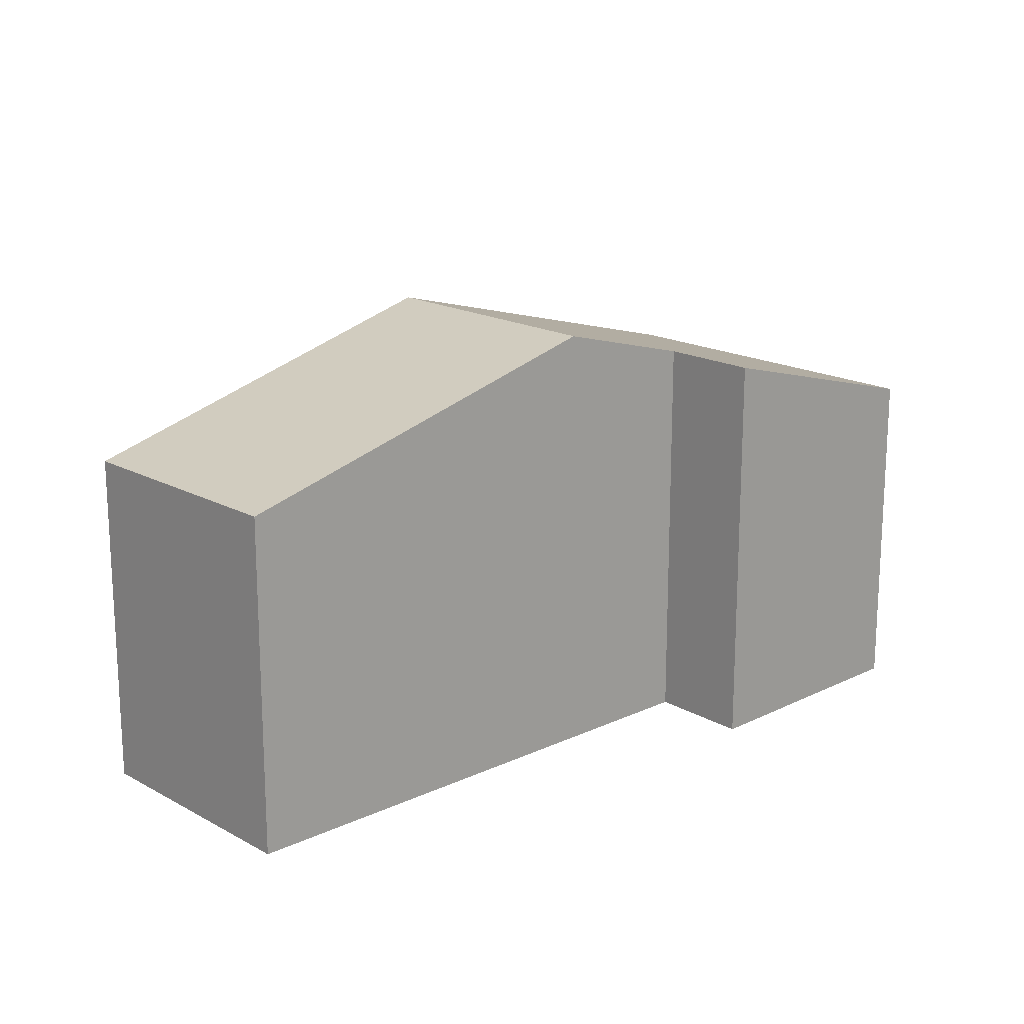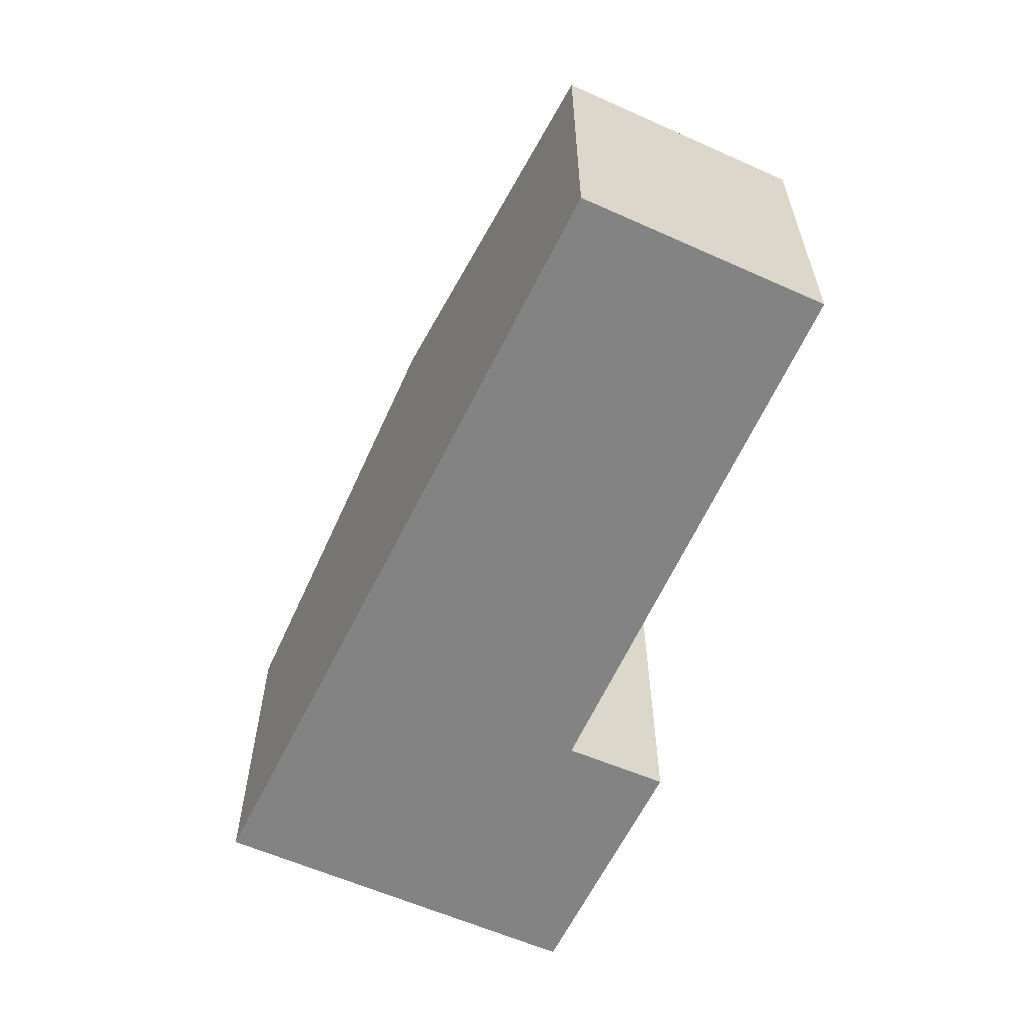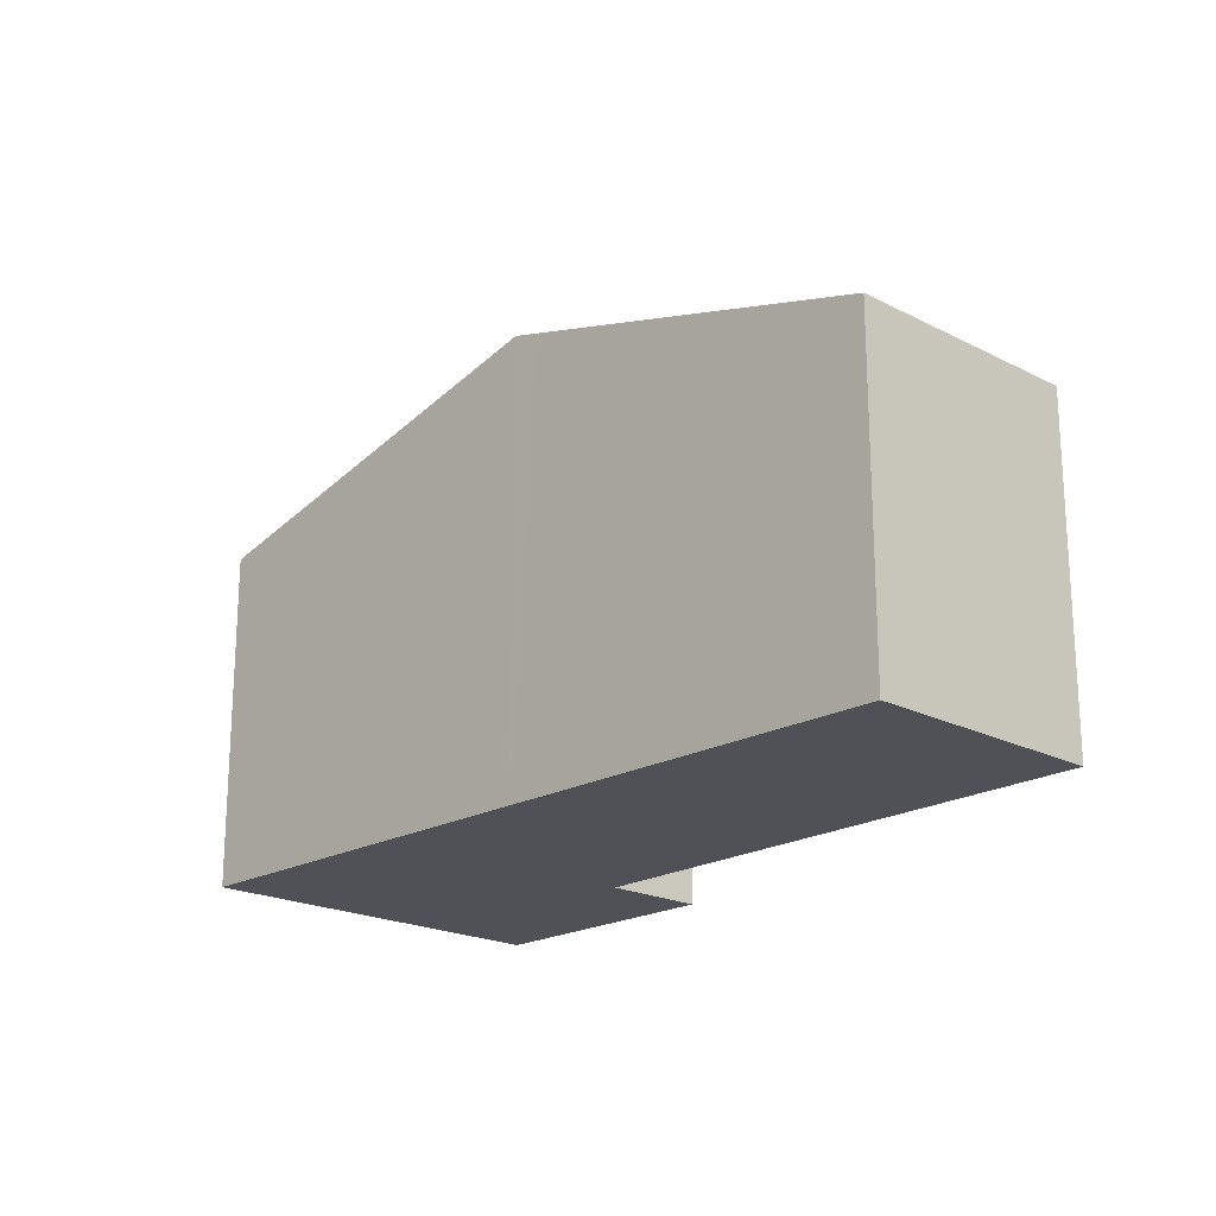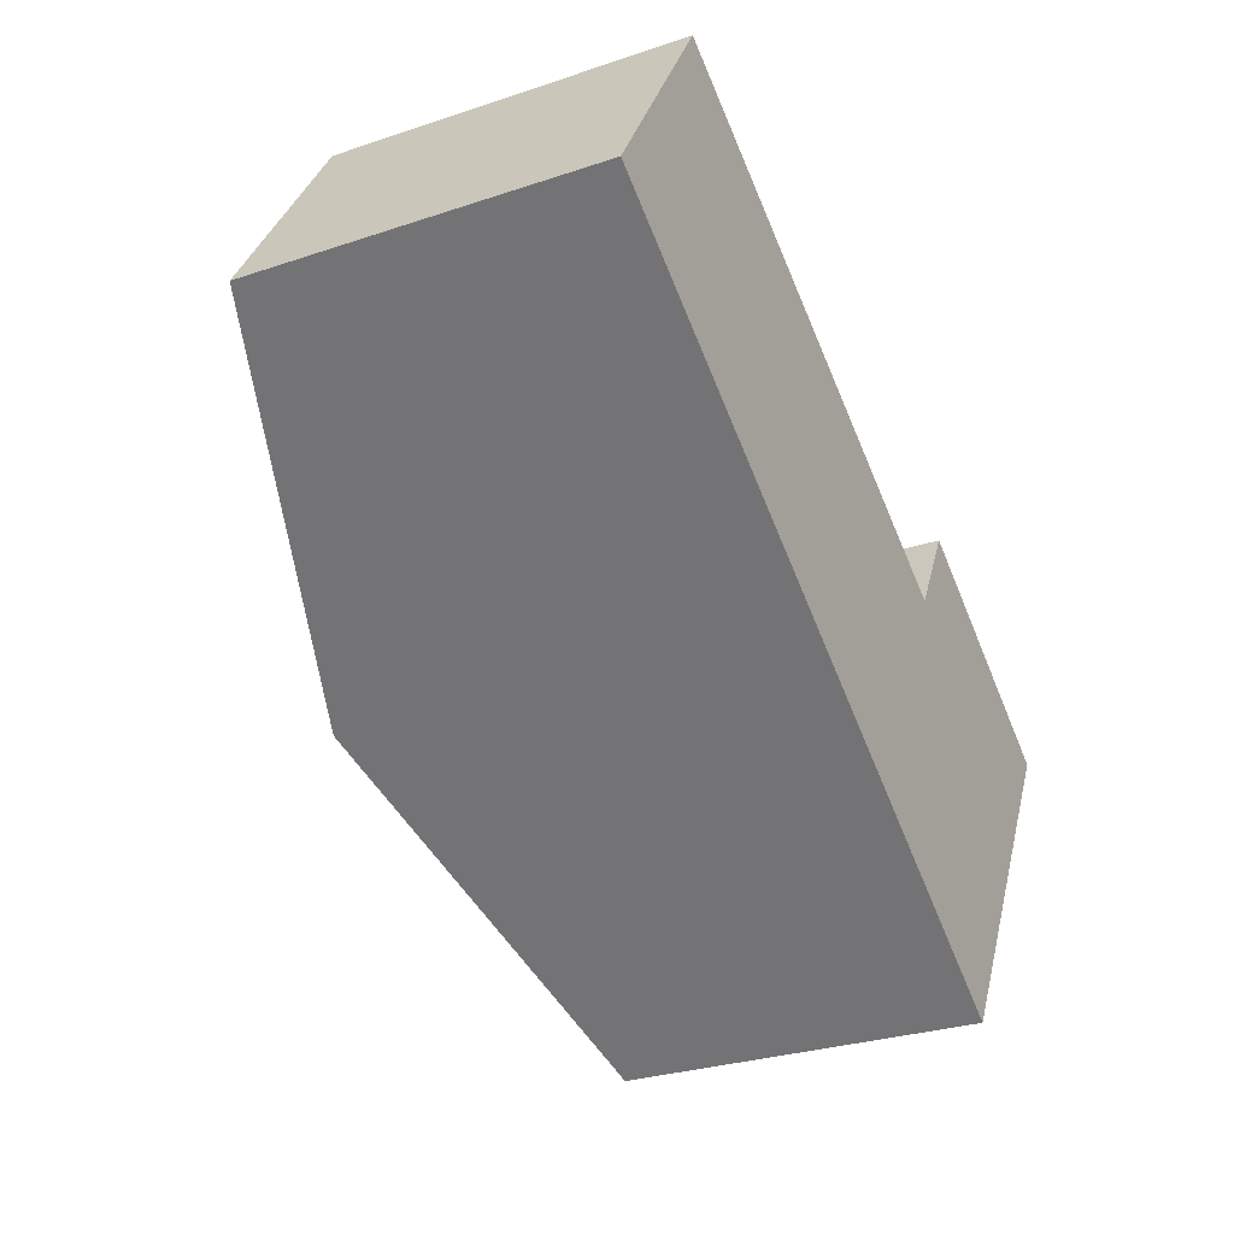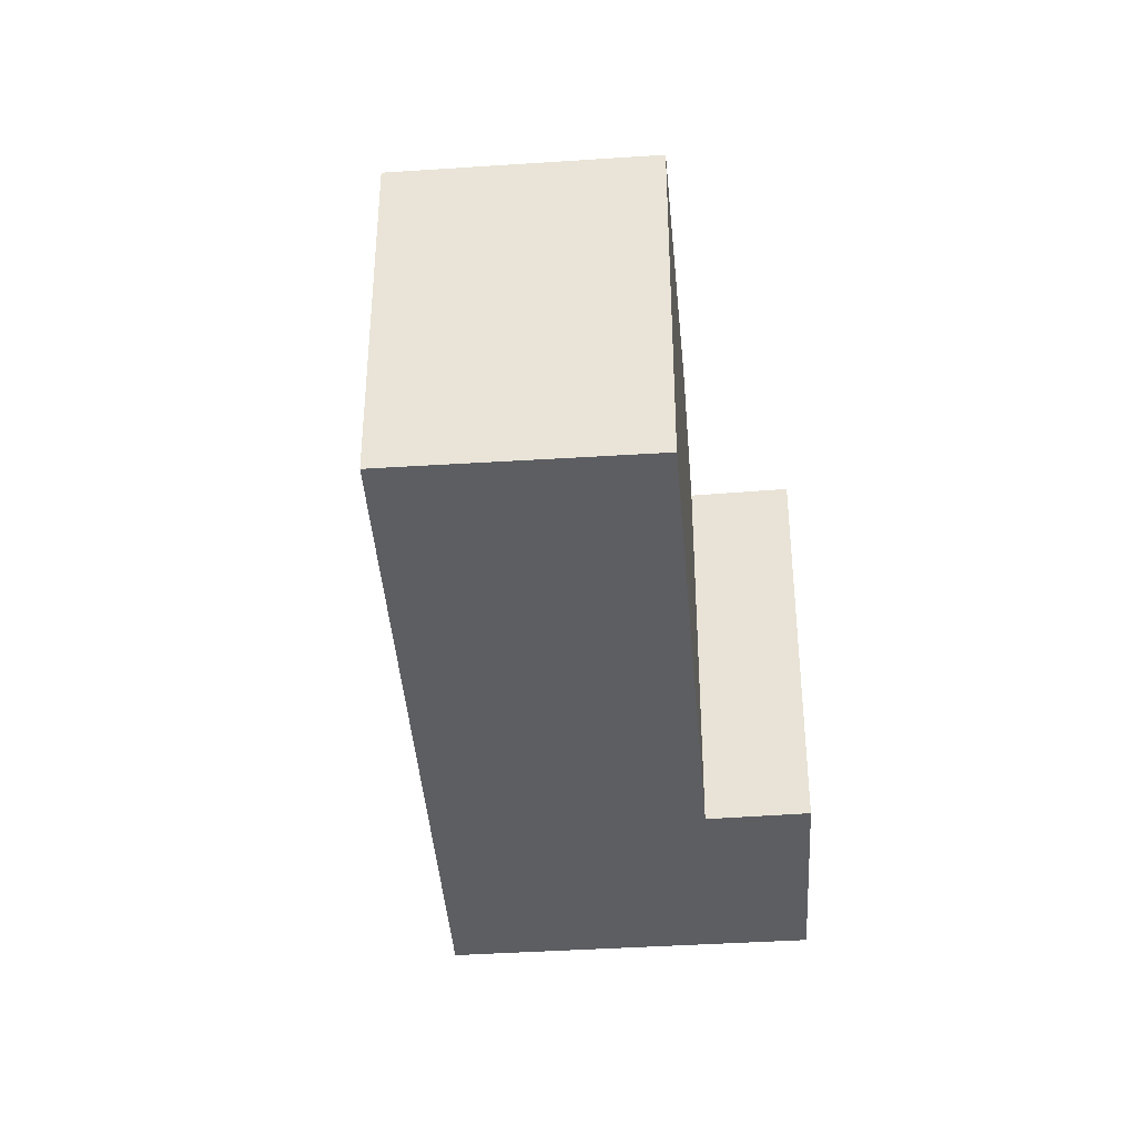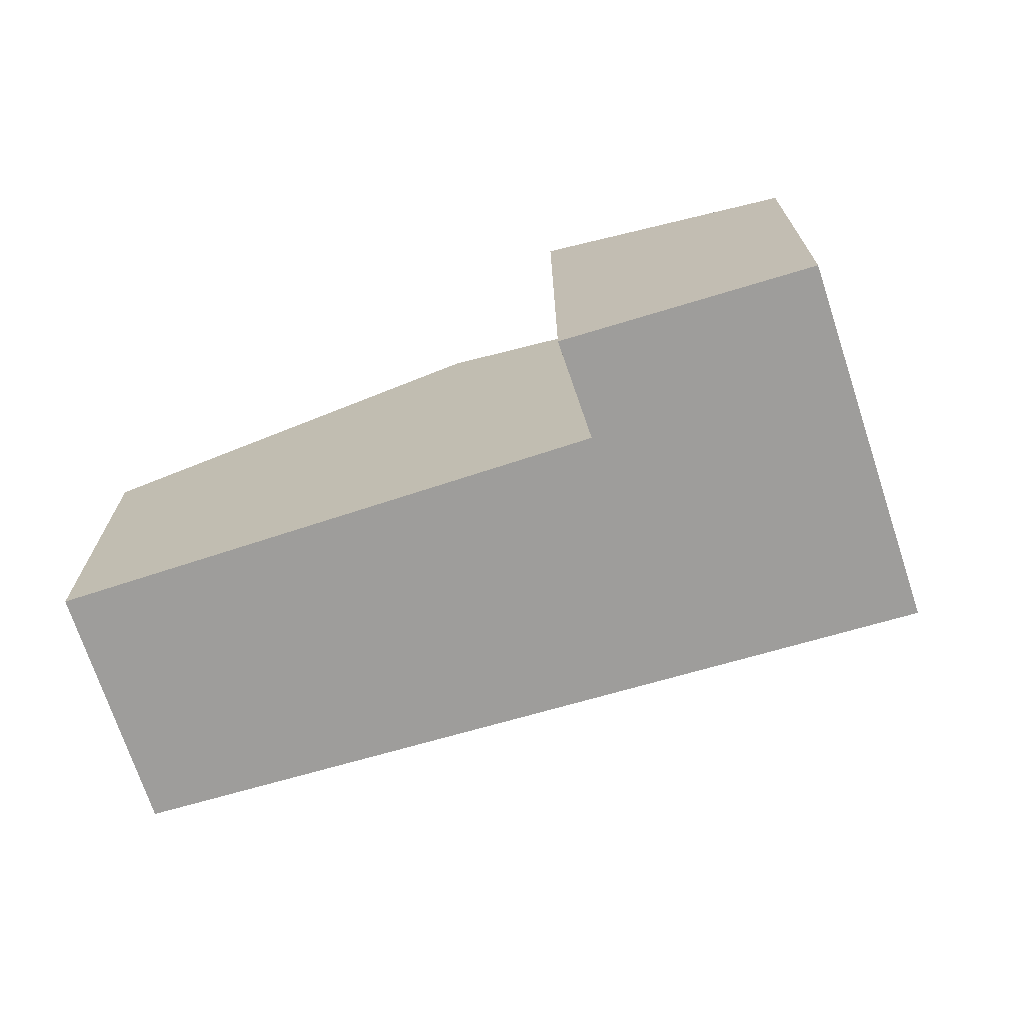
<metadata>
{"format":"obj","ext":"obj","renderer":"f3d","projection":"perspective","resolution":1024,"background":"white","views":[{"elev":17.6,"azim":-11.9,"up":"+Y"},{"elev":-61.2,"azim":-83.6,"up":"+Y"},{"elev":-20.4,"azim":-102.3,"up":"+Y"},{"elev":-28.7,"azim":-63.3,"up":"+Z"},{"elev":-37.4,"azim":-54.3,"up":"+Y"},{"elev":-70.6,"azim":48.8,"up":"+Y"}]}
</metadata>
<code>
v  4.001 5.503 -2.562
v  5.97 5.593 0.108
v  4.291 5.593 -2.748
v  1.618 4.263 2.691
v  0 4.255 2.605e-16
v  10.97 4.254 -1.445
v  7.592 5.098 -0.854
v  8.229 5.102 0.265
v  8.585 4.254 -5.497
v  1.618 -1.648e-16 2.691
v  0 0 0
v  8.229 -1.623e-17 0.265
v  7.592 5.229e-17 -0.854
v  5.97 -6.613e-18 0.108
v  10.97 8.848e-17 -1.445
v  8.585 3.366e-16 -5.497
v  4.291 1.683e-16 -2.748
v  4.001 1.569e-16 -2.562
g defaultobject
f 1 2 3
f 2 1 4
f 4 1 5
f 6 7 8
f 7 3 2
f 3 7 6
f 3 6 9
f 5 10 4
f 10 5 11
f 7 12 8
f 12 7 13
f 10 2 4
f 2 10 14
f 2 14 7
f 7 14 13
f 12 6 8
f 6 12 15
f 15 9 6
f 9 15 16
f 16 3 9
f 3 16 17
f 3 17 1
f 1 17 5
f 5 17 18
f 5 18 11
f 12 16 15
f 16 12 13
f 16 13 17
f 17 13 14
f 17 14 10
f 17 10 18
f 18 10 11

</code>
